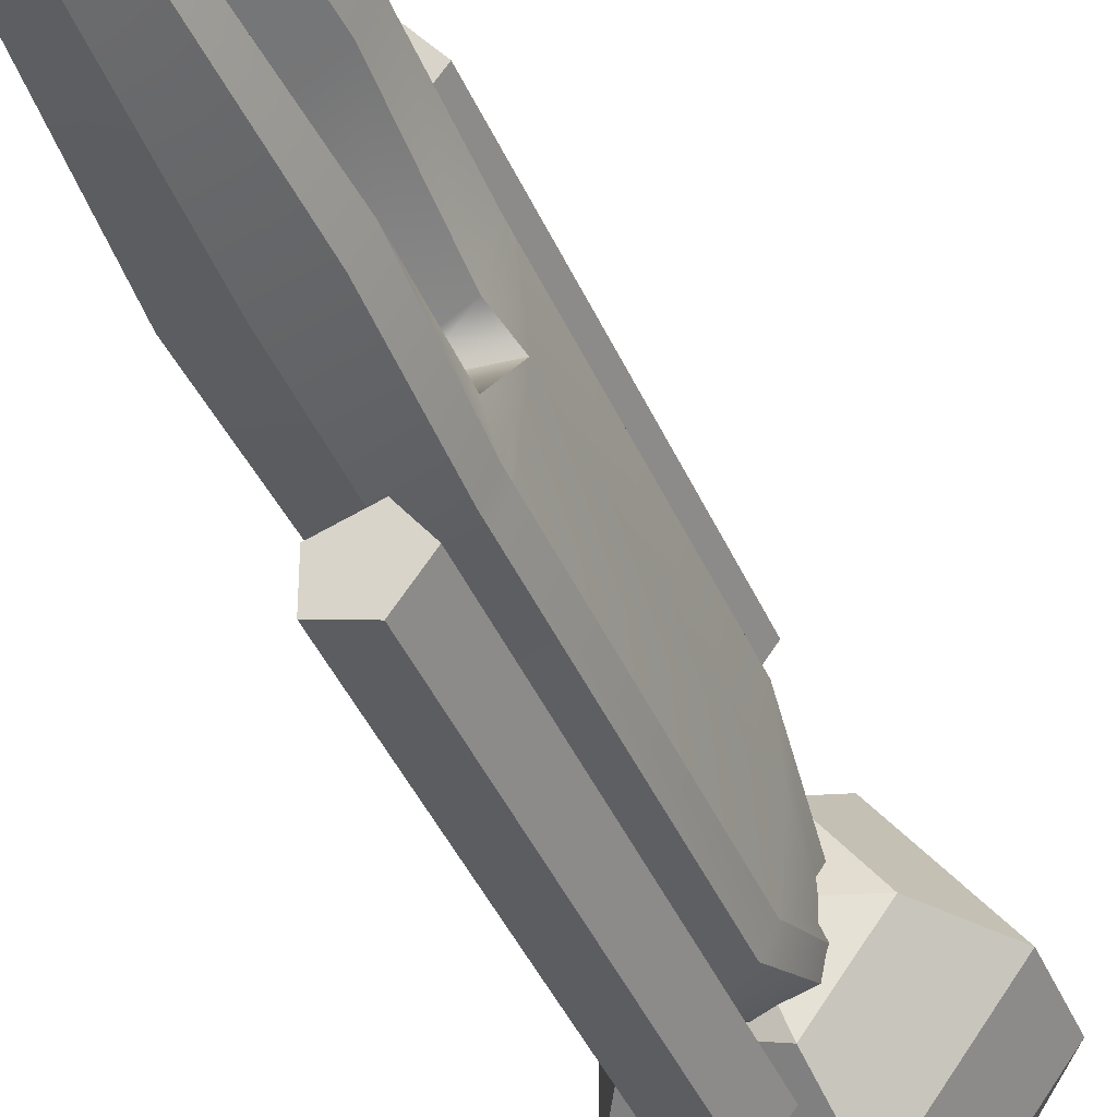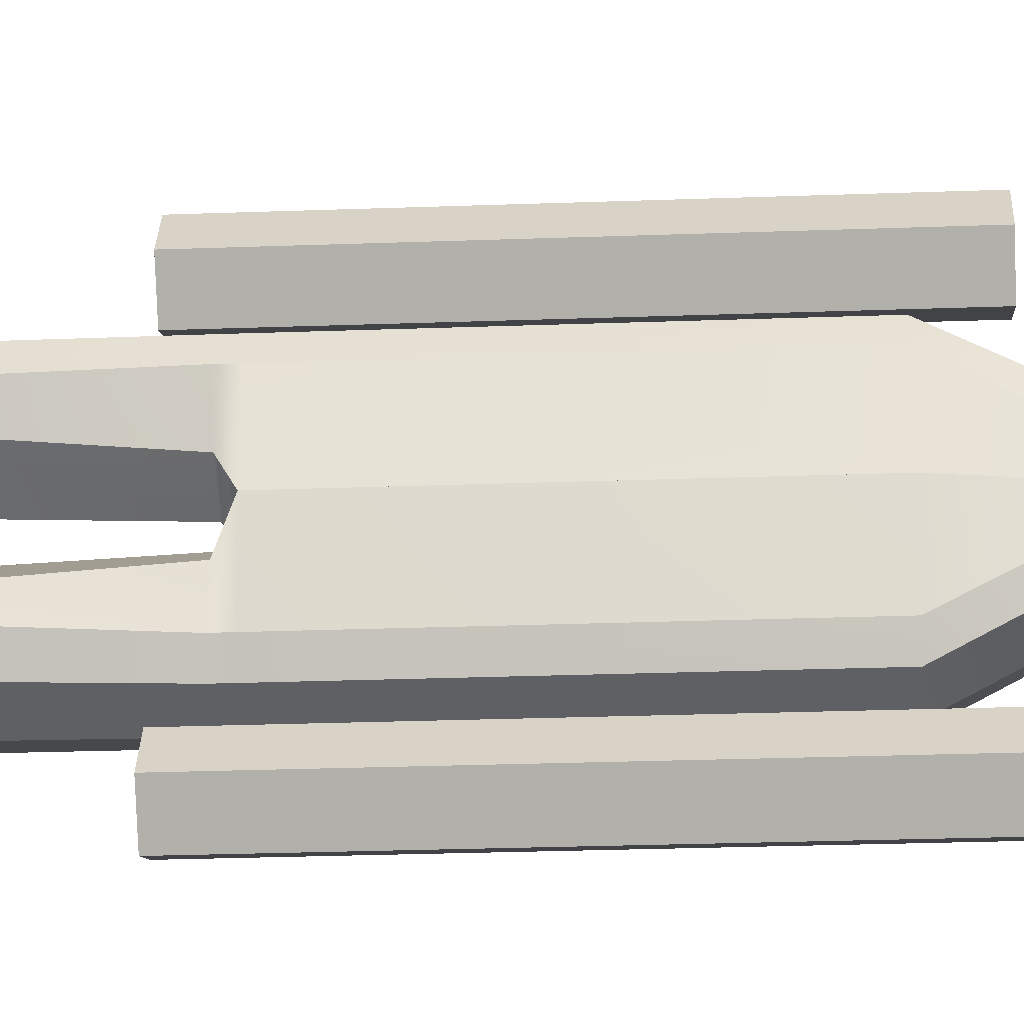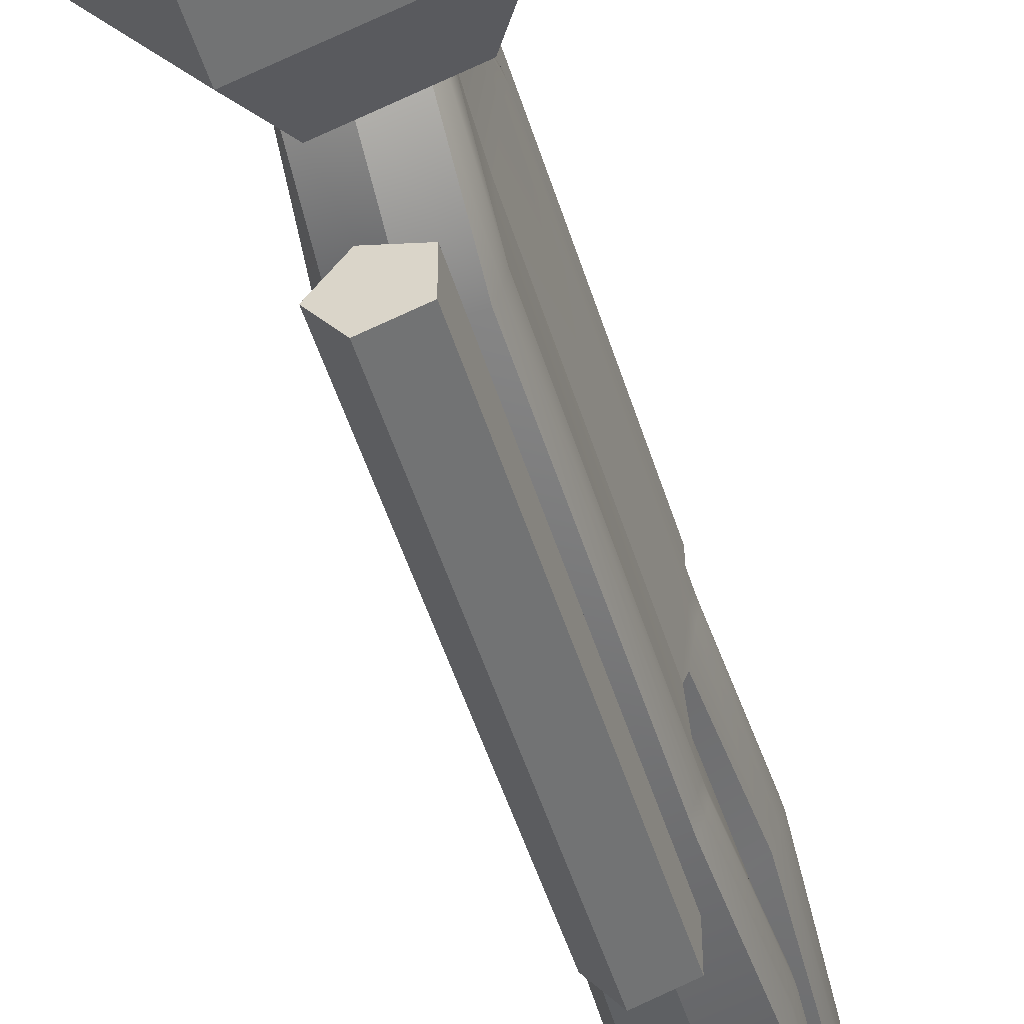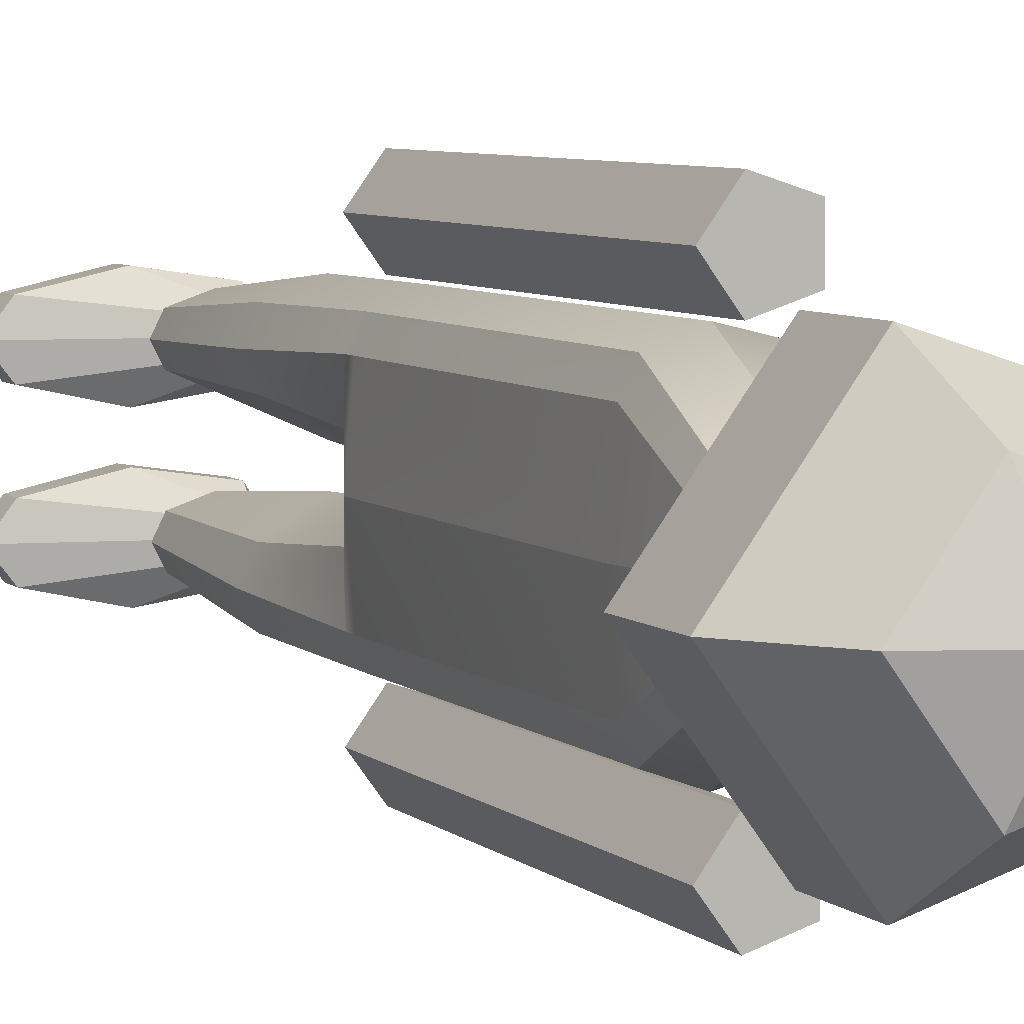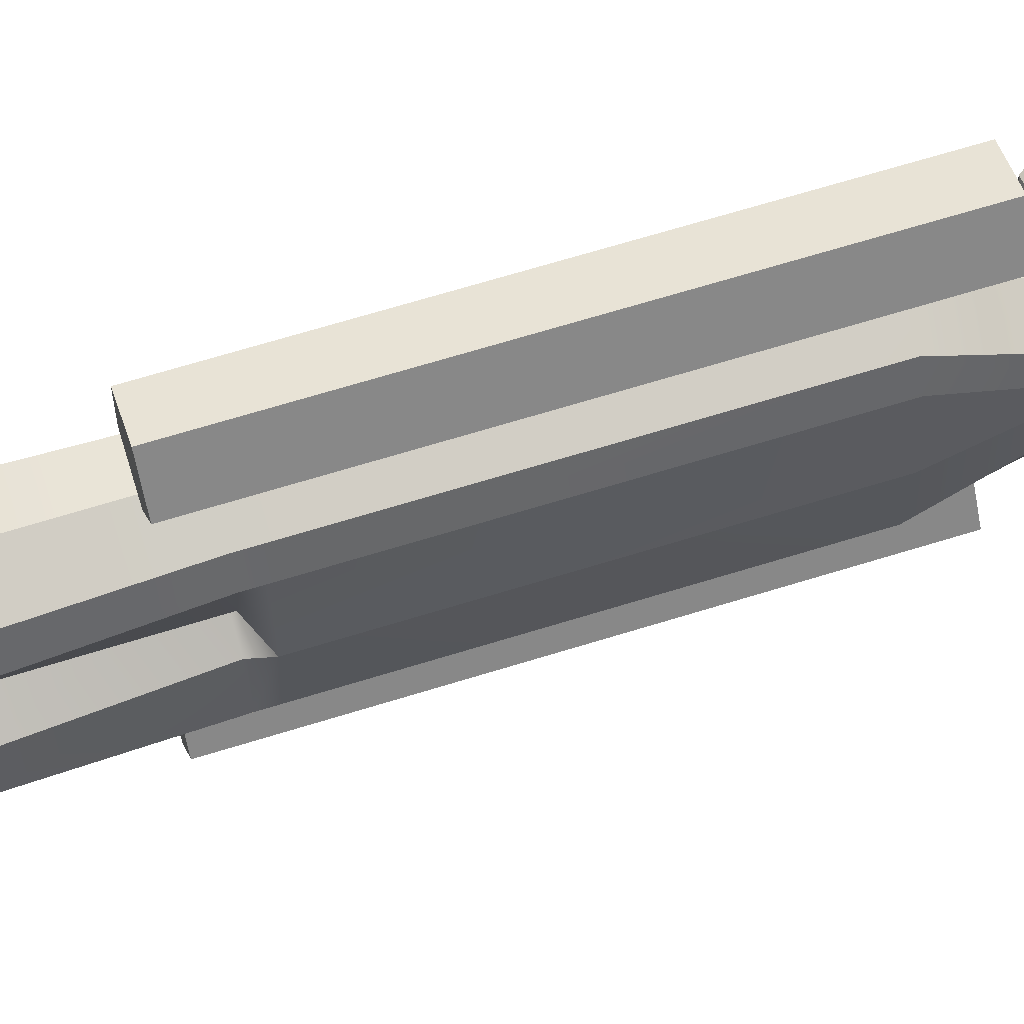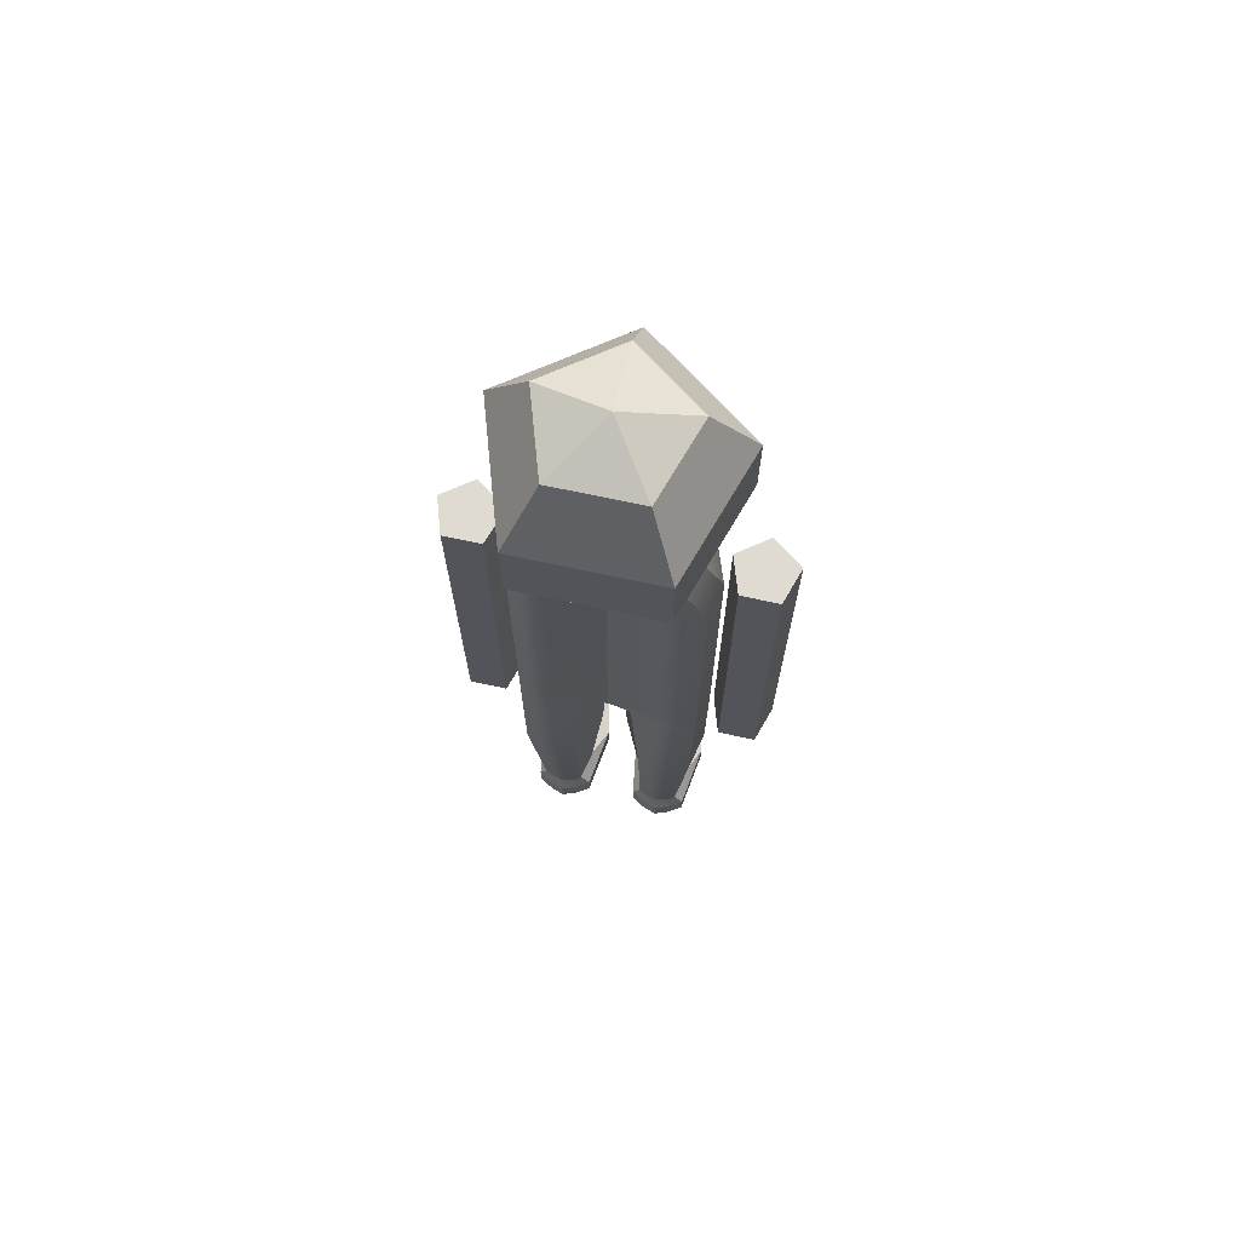
<metadata>
{"format":"obj","ext":"obj","renderer":"f3d","projection":"perspective","resolution":1024,"background":"white","views":[{"elev":-40.7,"azim":21.7,"up":"+Z"},{"elev":-25.0,"azim":93.5,"up":"+Z"},{"elev":-50.2,"azim":-163.1,"up":"+Z"},{"elev":5.9,"azim":157.0,"up":"+Z"},{"elev":64.6,"azim":72.4,"up":"+Z"},{"elev":70.0,"azim":-77.8,"up":"+Y"}]}
</metadata>
<code>
v -0.05729 0.6647 0.2072
v -0.1303 0.6647 0.231
v -0.1303 0.6647 0.3077
v -0.05729 0.6647 0.3314
v -0.01217 0.6647 0.2693
v -0.05729 1.471 0.2072
v -0.1303 1.471 0.231
v -0.1303 1.471 0.3077
v -0.05729 1.471 0.3314
v -0.01217 1.471 0.2693
v -0.07746 0.6647 0.2693
v -0.07746 1.471 0.2693
v -0.126 -0 0.1703
v 0.1373 -0 0.1611
v -0.126 0 0.05303
v 0.1373 0 0.06226
v 0.1756 0 0.1117
v 0.005625 -0 0.1902
v 0.005625 0 0.03315
v -0.154 0 0.1117
v -0.144 -0 0.141
v -0.144 0 0.08236
v -0.126 0.05016 0.1703
v 0.005625 0.05016 0.1902
v 0.1373 0.05016 0.1611
v 0.1756 0.05016 0.1117
v 0.1373 0.05016 0.06226
v 0.005625 0.05016 0.03315
v -0.126 0.05016 0.05303
v -0.144 0.05016 0.08236
v -0.154 0.05016 0.1117
v -0.144 0.05016 0.141
v -0.1238 0.08457 0.1463
v -0.07576 0.08457 0.158
v -0.02773 0.08457 0.1408
v -0.01372 0.08457 0.1117
v -0.02773 0.08457 0.08253
v -0.07576 0.08457 0.06536
v -0.1238 0.08457 0.07709
v -0.1304 0.08457 0.09438
v -0.134 0.08457 0.1117
v -0.1304 0.08457 0.129
v -0.1348 0.1008 0.1521
v -0.07618 0.1008 0.1657
v -0.01755 0.1008 0.1457
v -0.000457 0.1008 0.1117
v -0.01755 0.1008 0.07765
v -0.07618 0.1008 0.05761
v -0.1348 0.1008 0.0713
v -0.1428 0.1008 0.09149
v -0.1473 0.1008 0.1117
v -0.1428 0.1008 0.1319
v -0.1543 0.4503 0.1795
v -0.07692 0.4503 0.1985
v 0.000458 0.4503 0.1707
v 0.02302 0.4503 0.1235
v 0.000458 0.4503 0.07626
v -0.07692 0.4503 0.02658
v -0.1543 0.4503 0.06745
v -0.1649 0.4503 0.09546
v -0.1708 0.4503 0.1235
v -0.1649 0.4503 0.1515
v -0.1443 0.727 0.184
v -0.07654 0.727 0.2005
v -0.00875 0.727 0.1763
v 0.01101 0.727 0.1351
v -0.00875 0.727 0.05412
v -0.07654 0.727 0.01502
v -0.1443 0.727 0.04673
v -0.1536 0.727 0.1107
v -0.1588 0.727 0.1351
v -0.1536 0.727 0.1596
v -0.1443 0.7545 0.184
v -0.07654 0.7545 0.2005
v -0.00875 0.7545 0.1763
v 0.01101 0.7545 0.1351
v 0.02241 0.7545 0
v -0.07654 0.7458 0
v -0.1443 0.7545 0
v -0.1536 0.7545 0.1107
v -0.1588 0.7545 0.1351
v -0.1536 0.7545 0.1596
v -0.1443 1.368 0.184
v -0.07654 1.368 0.2005
v -0.00875 1.368 0.1763
v 0.01101 1.368 0.1351
v 0.02241 1.368 0
v -0.07654 1.368 0
v -0.1443 1.368 0
v -0.1536 1.368 0.1107
v -0.1588 1.368 0.1351
v -0.1536 1.368 0.1596
v -0.1443 1.563 0.07993
v -0.07654 1.563 0.09648
v -0.00875 1.563 0.07225
v 0.001507 1.563 0.0311
v -0.00875 1.563 0
v -0.07654 1.563 0
v -0.1443 1.563 0
v -0.1536 1.563 0.01375
v -0.1588 1.563 0.0311
v -0.1536 1.563 0.05551
v -0.126 -0 -0.1703
v 0.1373 -0 -0.1611
v -0.126 0 -0.05303
v 0.1373 0 -0.06226
v 0.1756 0 -0.1117
v 0.005625 -0 -0.1902
v 0.005625 0 -0.03315
v -0.154 0 -0.1117
v -0.144 -0 -0.141
v -0.144 0 -0.08236
v -0.126 0.05016 -0.1703
v 0.005625 0.05016 -0.1902
v 0.1373 0.05016 -0.1611
v 0.1756 0.05016 -0.1117
v 0.1373 0.05016 -0.06226
v 0.005625 0.05016 -0.03315
v -0.126 0.05016 -0.05303
v -0.144 0.05016 -0.08236
v -0.154 0.05016 -0.1117
v -0.144 0.05016 -0.141
v -0.1238 0.08457 -0.1463
v -0.07576 0.08457 -0.158
v -0.02773 0.08457 -0.1408
v -0.01372 0.08457 -0.1117
v -0.02773 0.08457 -0.08253
v -0.07576 0.08457 -0.06536
v -0.1238 0.08457 -0.07709
v -0.1304 0.08457 -0.09438
v -0.134 0.08457 -0.1117
v -0.1304 0.08457 -0.129
v -0.1348 0.1008 -0.1521
v -0.07618 0.1008 -0.1657
v -0.01755 0.1008 -0.1457
v -0.000457 0.1008 -0.1117
v -0.01755 0.1008 -0.07765
v -0.07618 0.1008 -0.05761
v -0.1348 0.1008 -0.0713
v -0.1428 0.1008 -0.09149
v -0.1473 0.1008 -0.1117
v -0.1428 0.1008 -0.1319
v -0.1543 0.4503 -0.1795
v -0.07692 0.4503 -0.1985
v 0.000458 0.4503 -0.1707
v 0.02302 0.4503 -0.1235
v 0.000458 0.4503 -0.07626
v -0.07692 0.4503 -0.02658
v -0.1543 0.4503 -0.06745
v -0.1649 0.4503 -0.09546
v -0.1708 0.4503 -0.1235
v -0.1649 0.4503 -0.1515
v -0.1443 0.727 -0.184
v -0.07654 0.727 -0.2005
v -0.00875 0.727 -0.1763
v 0.01101 0.727 -0.1351
v -0.00875 0.727 -0.05412
v -0.07654 0.727 -0.01502
v -0.1443 0.727 -0.04673
v -0.1536 0.727 -0.1107
v -0.1588 0.727 -0.1351
v -0.1536 0.727 -0.1596
v -0.1443 0.7545 -0.184
v -0.07654 0.7545 -0.2005
v -0.00875 0.7545 -0.1763
v 0.01101 0.7545 -0.1351
v -0.1536 0.7545 -0.1107
v -0.1588 0.7545 -0.1351
v -0.1536 0.7545 -0.1596
v -0.1443 1.368 -0.184
v -0.07654 1.368 -0.2005
v -0.00875 1.368 -0.1763
v 0.01101 1.368 -0.1351
v -0.1536 1.368 -0.1107
v -0.1588 1.368 -0.1351
v -0.1536 1.368 -0.1596
v -0.1443 1.563 -0.07993
v -0.07654 1.563 -0.09648
v -0.00875 1.563 -0.07225
v 0.001507 1.563 -0.0311
v -0.1536 1.563 -0.01375
v -0.1588 1.563 -0.0311
v -0.1536 1.563 -0.05551
v -0.03554 1.543 -0.1409
v -0.2011 1.543 -0.08706
v -0.2011 1.543 0.08706
v -0.03554 1.543 0.1409
v 0.06681 1.543 0
v -0.00725 1.669 -0.2279
v -0.2752 1.669 -0.1409
v -0.2752 1.669 0.1409
v -0.00725 1.669 0.2279
v 0.1584 1.669 0
v -0.00725 1.825 -0.2279
v -0.2752 1.825 -0.1409
v -0.2752 1.825 0.1409
v -0.00725 1.825 0.2279
v 0.1584 1.825 0
v -0.03554 1.951 -0.1409
v -0.2011 1.951 -0.08706
v -0.2011 1.951 0.08706
v -0.03554 1.951 0.1409
v 0.06681 1.951 0
v -0.08131 1.495 0
v -0.08131 1.999 0
v -0.05729 0.6647 -0.3213
v -0.1303 0.6647 -0.2976
v -0.1303 0.6647 -0.2208
v -0.05729 0.6647 -0.1971
v -0.01217 0.6647 -0.2592
v -0.05729 1.471 -0.3213
v -0.1303 1.471 -0.2976
v -0.1303 1.471 -0.2208
v -0.05729 1.471 -0.1971
v -0.01217 1.471 -0.2592
v -0.07746 0.6647 -0.2592
v -0.07746 1.471 -0.2592
f 1 2 7 6
f 2 3 8 7
f 3 4 9 8
f 4 5 10 9
f 5 1 6 10
f 2 1 11
f 3 2 11
f 4 3 11
f 5 4 11
f 1 5 11
f 6 7 12
f 7 8 12
f 8 9 12
f 9 10 12
f 10 6 12
f 93 94 95 96 97 98 99 100 101 102
f 13 21 20 22 15 19 16 17 14 18
f 13 18 24 23
f 18 14 25 24
f 14 17 26 25
f 17 16 27 26
f 16 19 28 27
f 19 15 29 28
f 15 22 30 29
f 22 20 31 30
f 20 21 32 31
f 21 13 23 32
f 23 24 34 33
f 24 25 35 34
f 25 26 36 35
f 26 27 37 36
f 27 28 38 37
f 28 29 39 38
f 29 30 40 39
f 30 31 41 40
f 31 32 42 41
f 32 23 33 42
f 33 34 44 43
f 34 35 45 44
f 35 36 46 45
f 36 37 47 46
f 37 38 48 47
f 38 39 49 48
f 39 40 50 49
f 40 41 51 50
f 41 42 52 51
f 42 33 43 52
f 43 44 54 53
f 44 45 55 54
f 45 46 56 55
f 46 47 57 56
f 47 48 58 57
f 48 49 59 58
f 49 50 60 59
f 50 51 61 60
f 51 52 62 61
f 52 43 53 62
f 53 54 64 63
f 54 55 65 64
f 55 56 66 65
f 56 57 67 66
f 57 58 68 67
f 58 59 69 68
f 59 60 70 69
f 60 61 71 70
f 61 62 72 71
f 62 53 63 72
f 63 64 74 73
f 64 65 75 74
f 65 66 76 75
f 66 67 77 76
f 67 68 78 77
f 68 69 79 78
f 69 70 80 79
f 70 71 81 80
f 71 72 82 81
f 72 63 73 82
f 73 74 84 83
f 74 75 85 84
f 75 76 86 85
f 76 77 87 86
f 77 78 88 87
f 78 79 89 88
f 79 80 90 89
f 80 81 91 90
f 81 82 92 91
f 82 73 83 92
f 83 84 94 93
f 84 85 95 94
f 85 86 96 95
f 86 87 97 96
f 87 88 98 97
f 88 89 99 98
f 89 90 100 99
f 90 91 101 100
f 91 92 102 101
f 92 83 93 102
f 177 183 182 181 99 98 97 180 179 178
f 103 108 104 107 106 109 105 112 110 111
f 103 113 114 108
f 108 114 115 104
f 104 115 116 107
f 107 116 117 106
f 106 117 118 109
f 109 118 119 105
f 105 119 120 112
f 112 120 121 110
f 110 121 122 111
f 111 122 113 103
f 113 123 124 114
f 114 124 125 115
f 115 125 126 116
f 116 126 127 117
f 117 127 128 118
f 118 128 129 119
f 119 129 130 120
f 120 130 131 121
f 121 131 132 122
f 122 132 123 113
f 123 133 134 124
f 124 134 135 125
f 125 135 136 126
f 126 136 137 127
f 127 137 138 128
f 128 138 139 129
f 129 139 140 130
f 130 140 141 131
f 131 141 142 132
f 132 142 133 123
f 133 143 144 134
f 134 144 145 135
f 135 145 146 136
f 136 146 147 137
f 137 147 148 138
f 138 148 149 139
f 139 149 150 140
f 140 150 151 141
f 141 151 152 142
f 142 152 143 133
f 143 153 154 144
f 144 154 155 145
f 145 155 156 146
f 146 156 157 147
f 147 157 158 148
f 148 158 159 149
f 149 159 160 150
f 150 160 161 151
f 151 161 162 152
f 152 162 153 143
f 153 163 164 154
f 154 164 165 155
f 155 165 166 156
f 156 166 77 157
f 157 77 78 158
f 158 78 79 159
f 159 79 167 160
f 160 167 168 161
f 161 168 169 162
f 162 169 163 153
f 163 170 171 164
f 164 171 172 165
f 165 172 173 166
f 166 173 87 77
f 77 87 88 78
f 78 88 89 79
f 79 89 174 167
f 167 174 175 168
f 168 175 176 169
f 169 176 170 163
f 170 177 178 171
f 171 178 179 172
f 172 179 180 173
f 173 180 97 87
f 87 97 98 88
f 88 98 99 89
f 89 99 181 174
f 174 181 182 175
f 175 182 183 176
f 176 183 177 170
f 184 185 190 189
f 185 186 191 190
f 186 187 192 191
f 187 188 193 192
f 188 184 189 193
f 189 190 195 194
f 190 191 196 195
f 191 192 197 196
f 192 193 198 197
f 193 189 194 198
f 194 195 200 199
f 195 196 201 200
f 196 197 202 201
f 197 198 203 202
f 198 194 199 203
f 185 184 204
f 186 185 204
f 187 186 204
f 188 187 204
f 184 188 204
f 199 200 205
f 200 201 205
f 201 202 205
f 202 203 205
f 203 199 205
f 206 207 212 211
f 207 208 213 212
f 208 209 214 213
f 209 210 215 214
f 210 206 211 215
f 207 206 216
f 208 207 216
f 209 208 216
f 210 209 216
f 206 210 216
f 211 212 217
f 212 213 217
f 213 214 217
f 214 215 217
f 215 211 217

</code>
